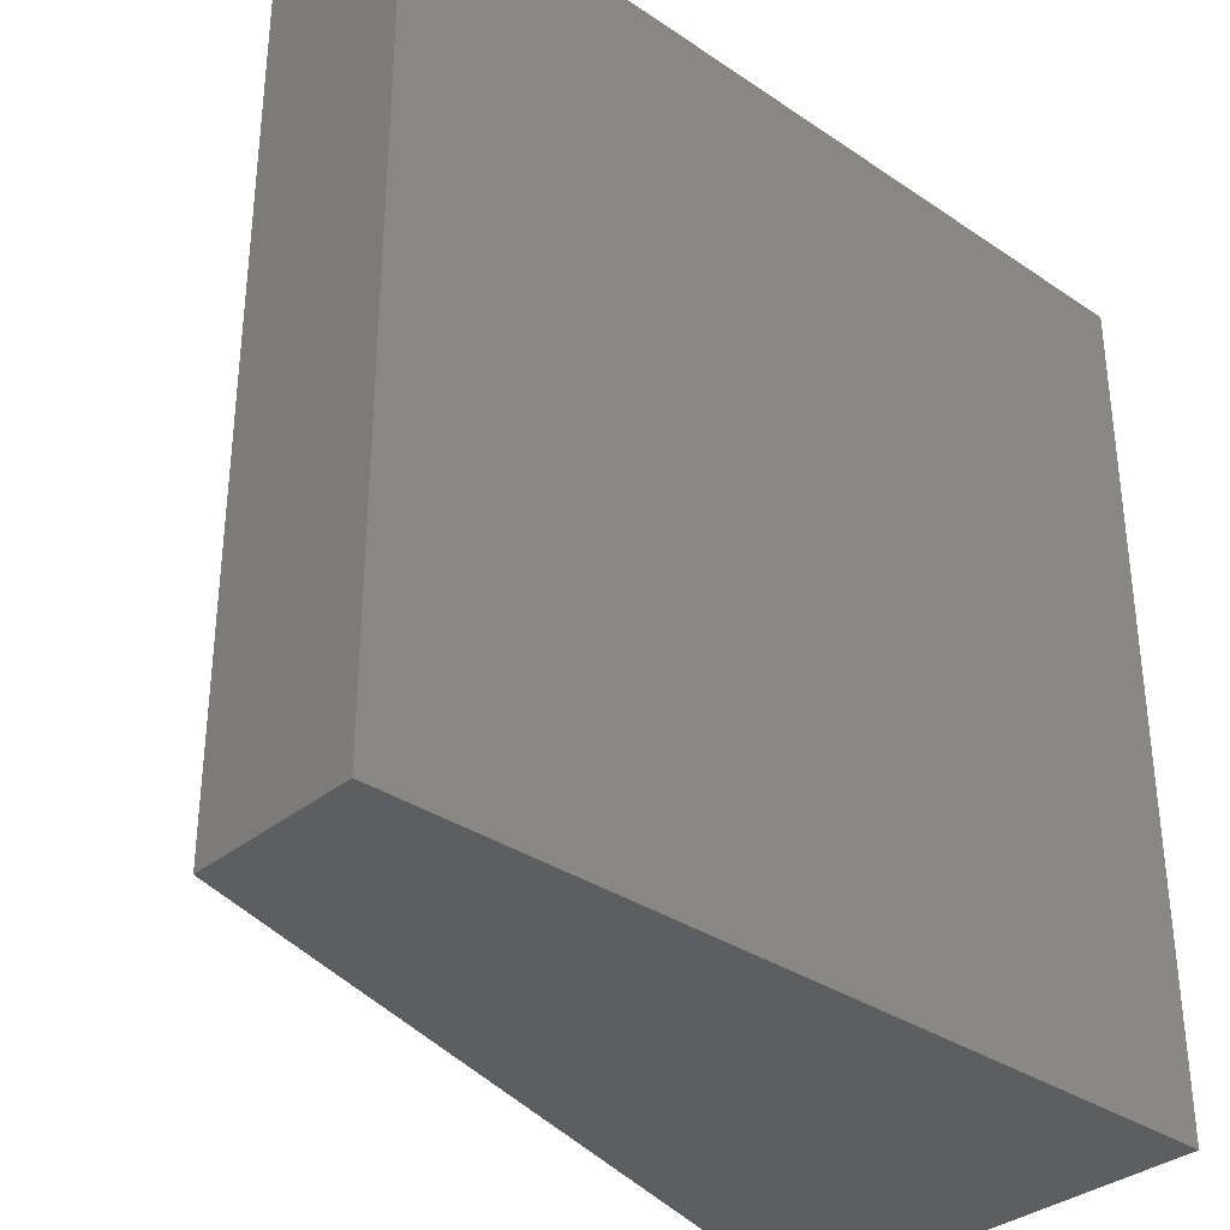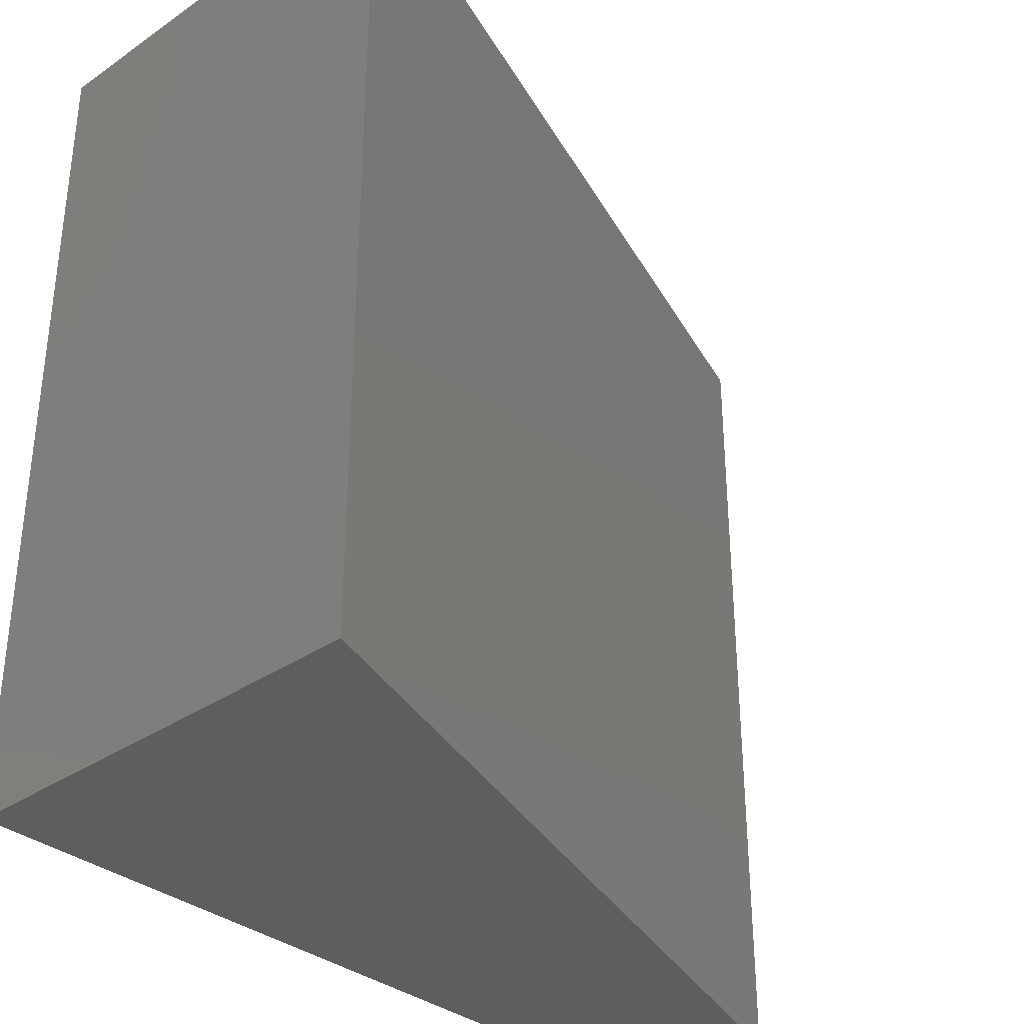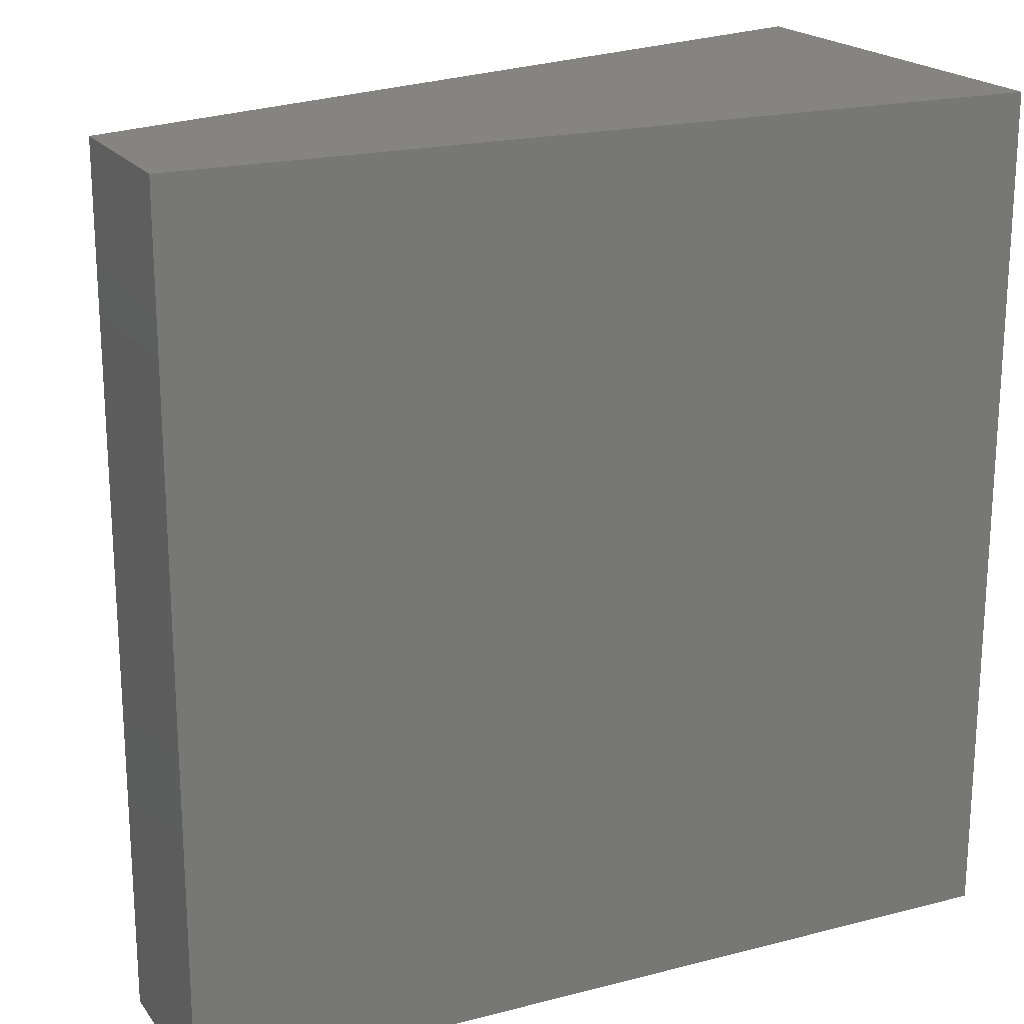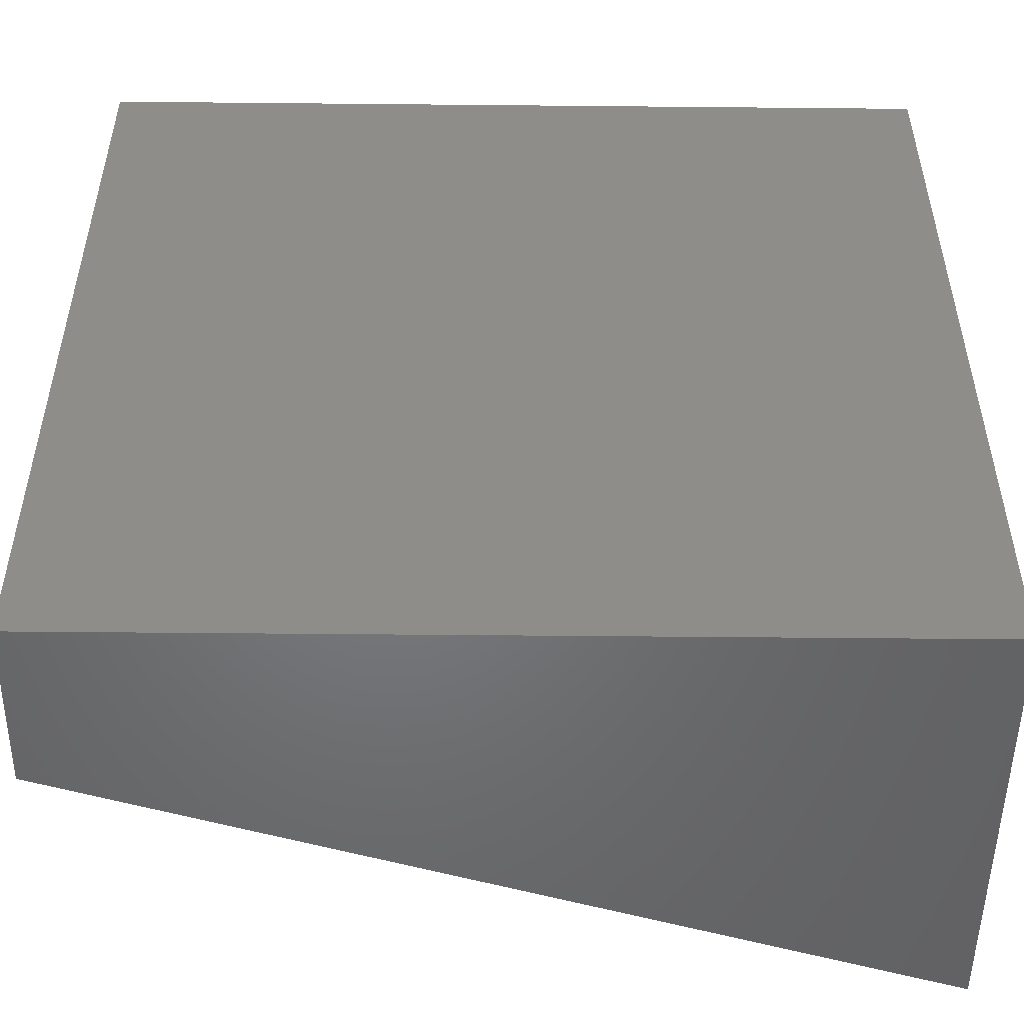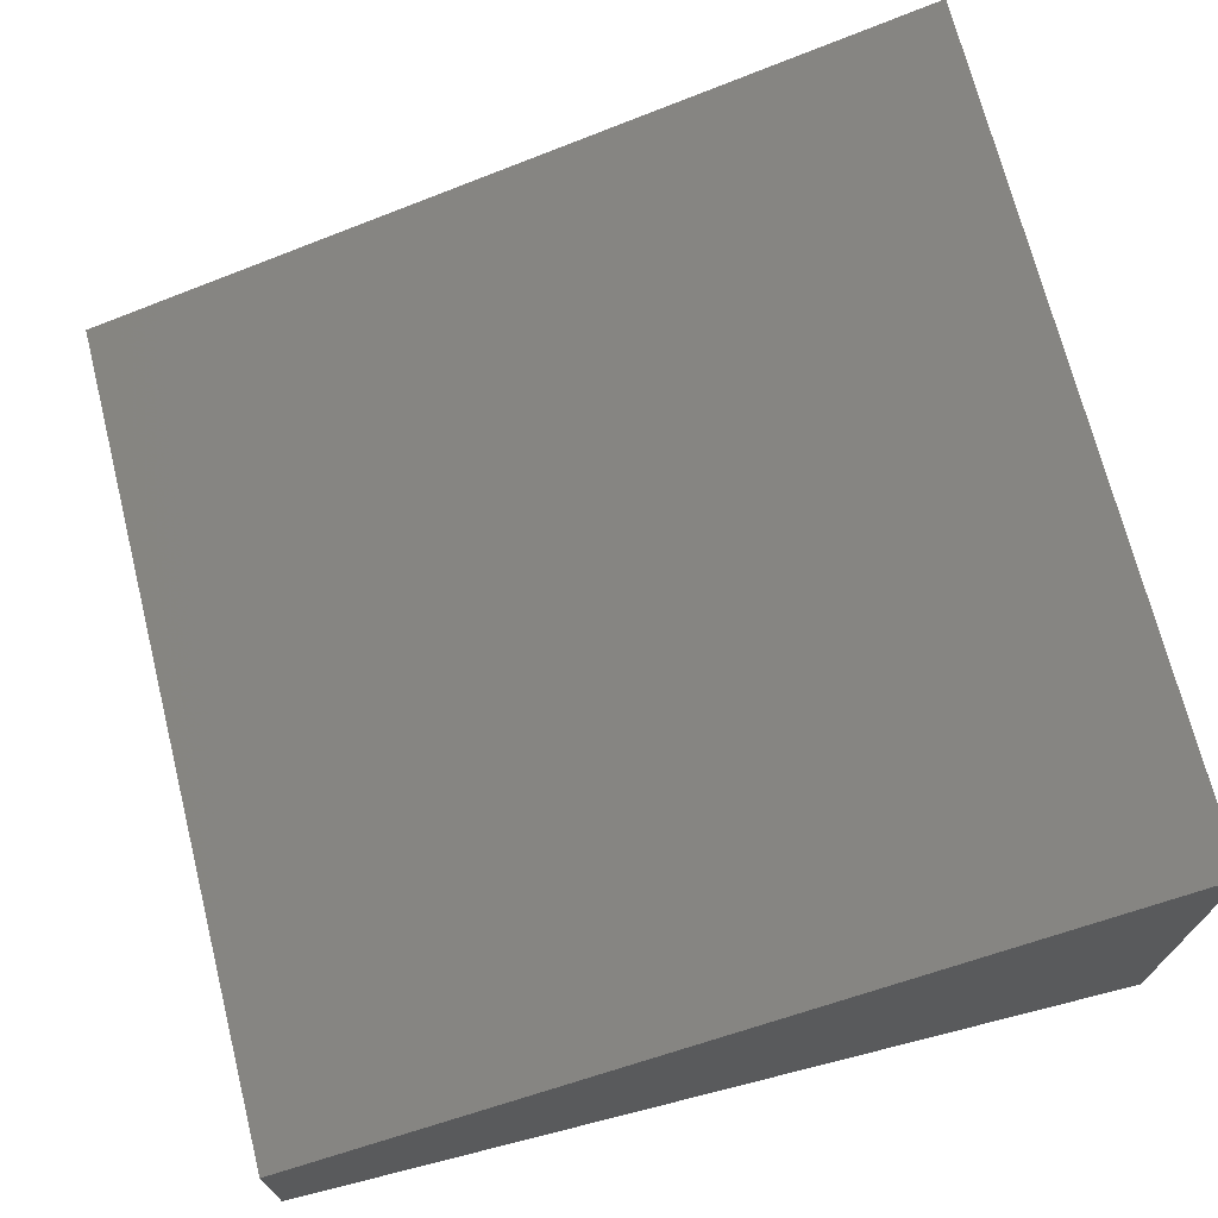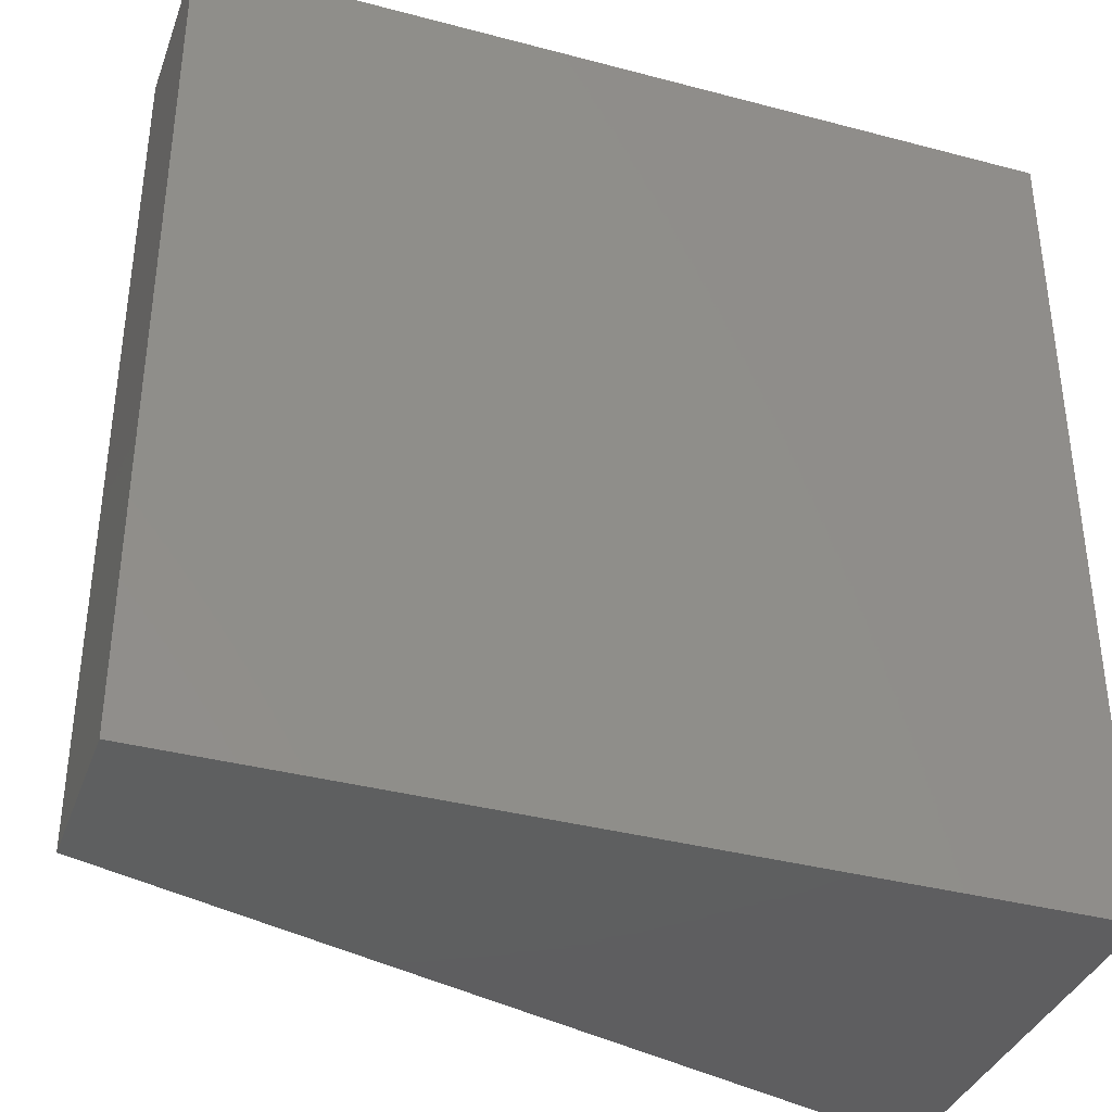
<metadata>
{"format":"stl","ext":"stl","renderer":"f3d","projection":"perspective","resolution":1024,"background":"white","views":[{"elev":-33.9,"azim":137.5,"up":"+Y"},{"elev":-34.0,"azim":-47.1,"up":"+Y"},{"elev":19.9,"azim":154.6,"up":"+Y"},{"elev":-50.6,"azim":179.4,"up":"+Y"},{"elev":70.7,"azim":165.9,"up":"+Z"},{"elev":-36.9,"azim":161.1,"up":"+Y"}]}
</metadata>
<code>
# stl→obj: 8 verts, 12 faces
v -0.75 0 0
v -0.75 2.63e-33 0.3868
v 0 8.327e-17 -4.592e-17
v 9.185e-18 8.327e-17 0.15
v 8.327e-17 -0.75 -4.592e-17
v 1.202e-16 -0.75 0.15
v -0.75 -0.75 0
v -0.75 -0.75 0.3868
f 1 2 3
f 3 2 4
f 3 4 5
f 5 4 6
f 7 5 8
f 8 5 6
f 6 4 8
f 8 4 2
f 2 1 8
f 8 1 7
f 1 3 7
f 7 3 5

</code>
